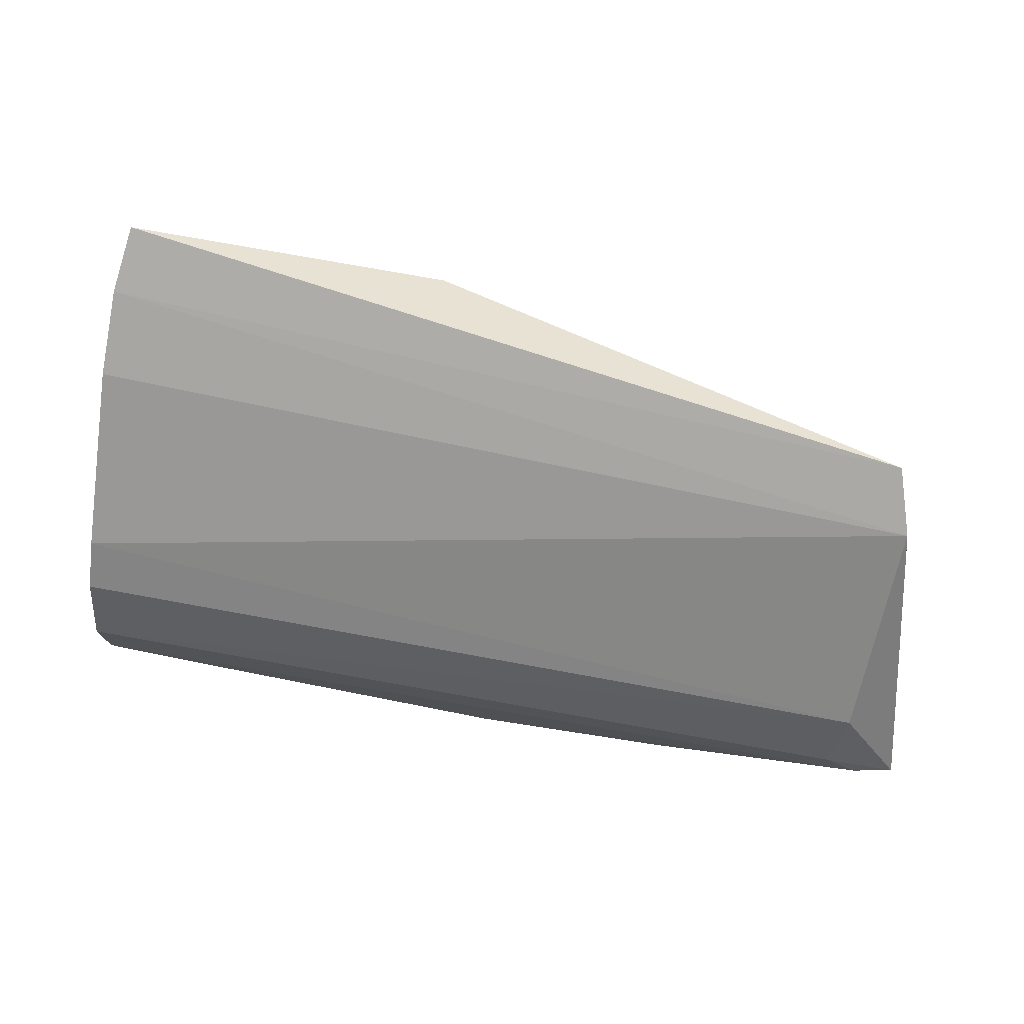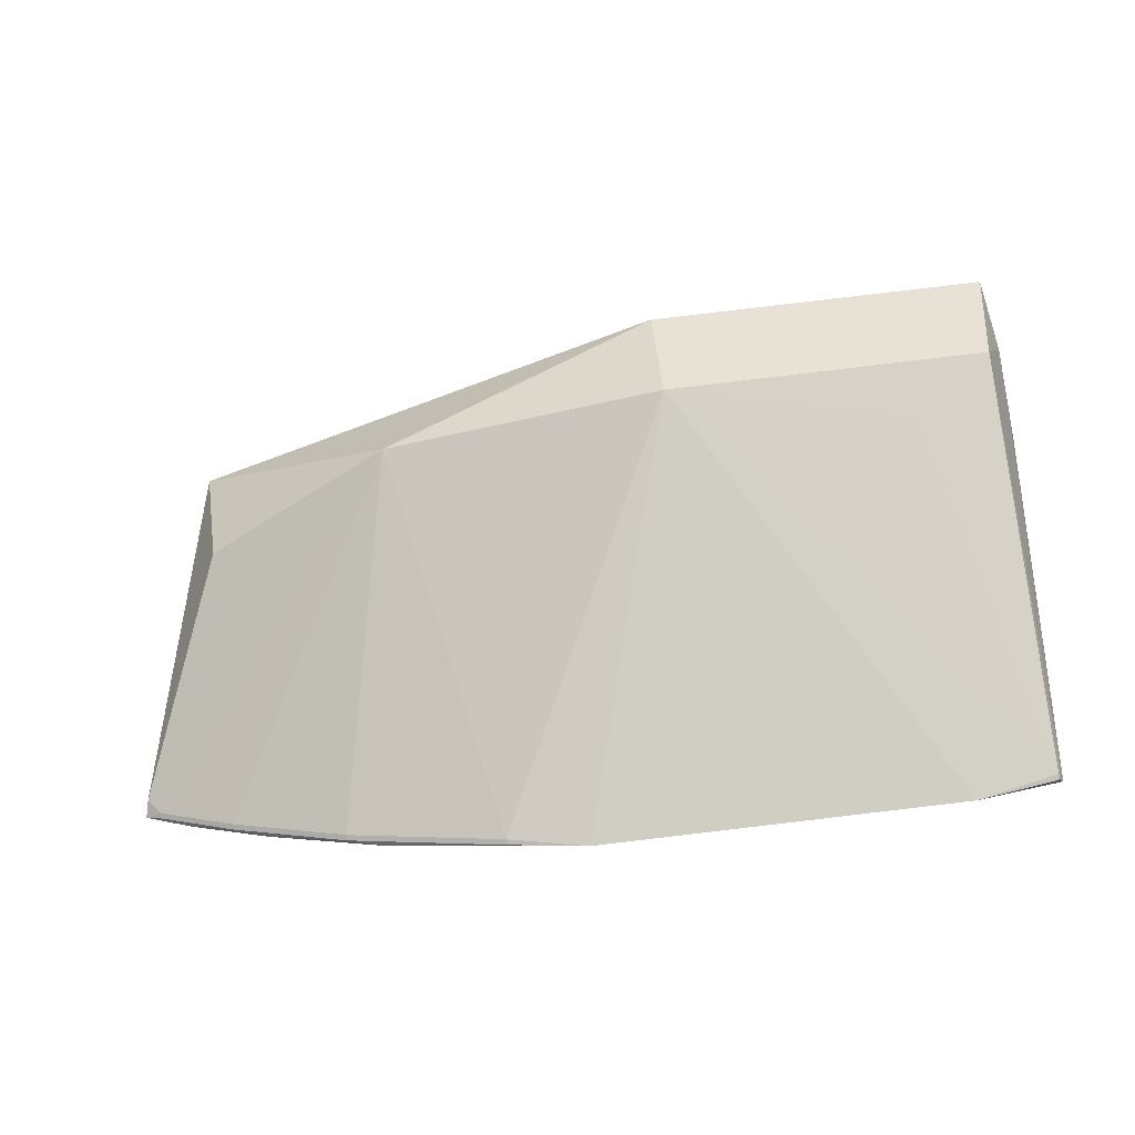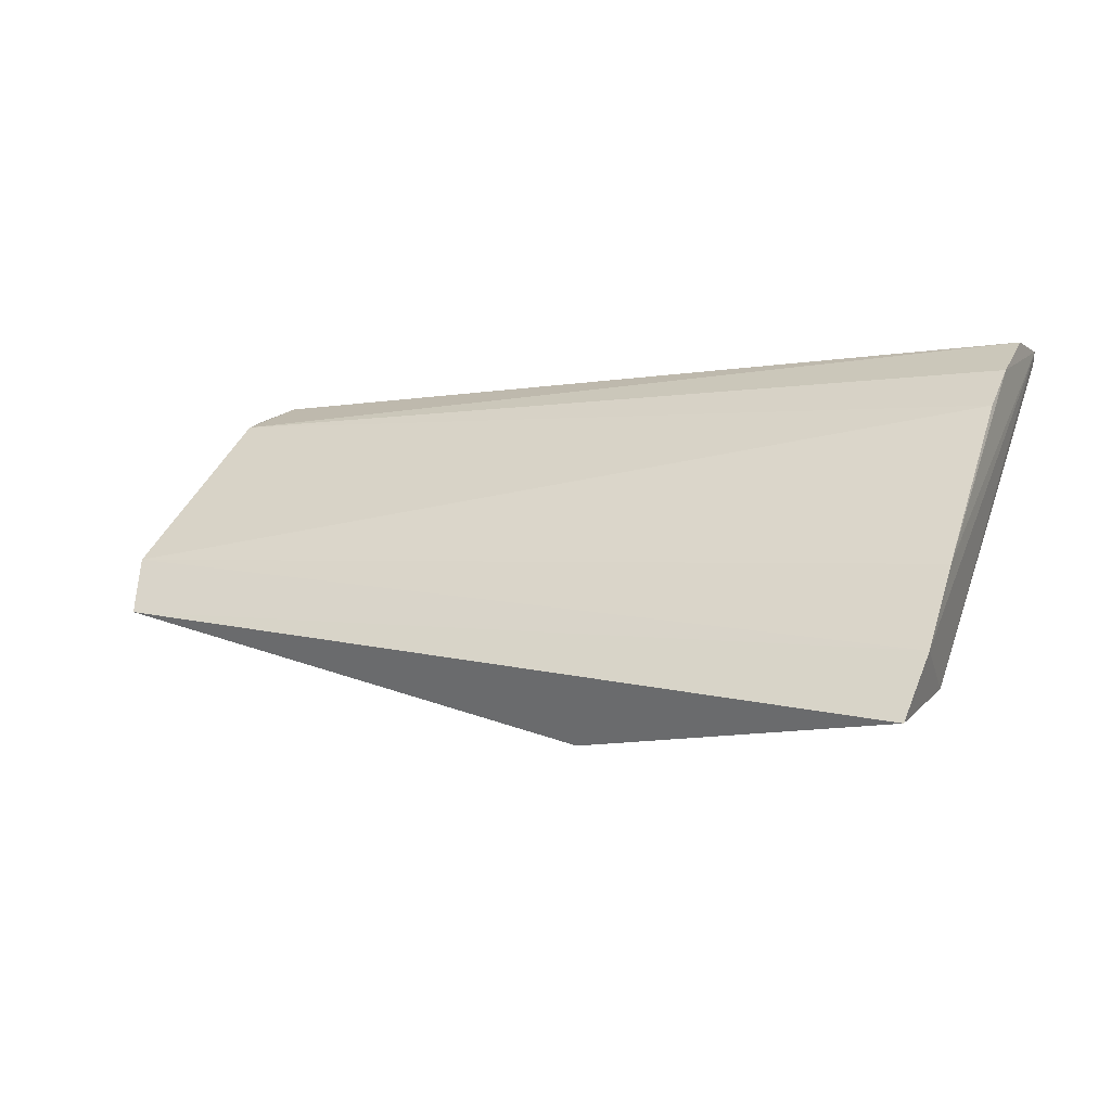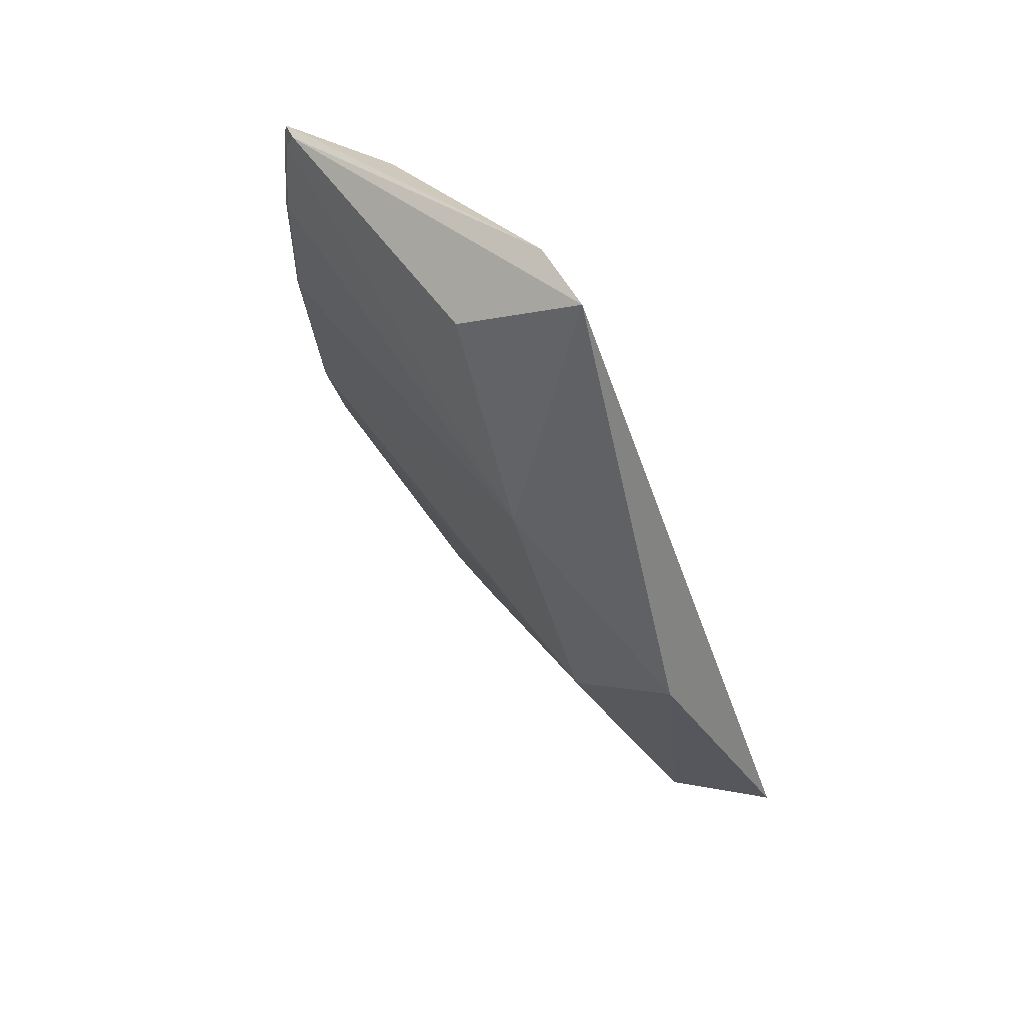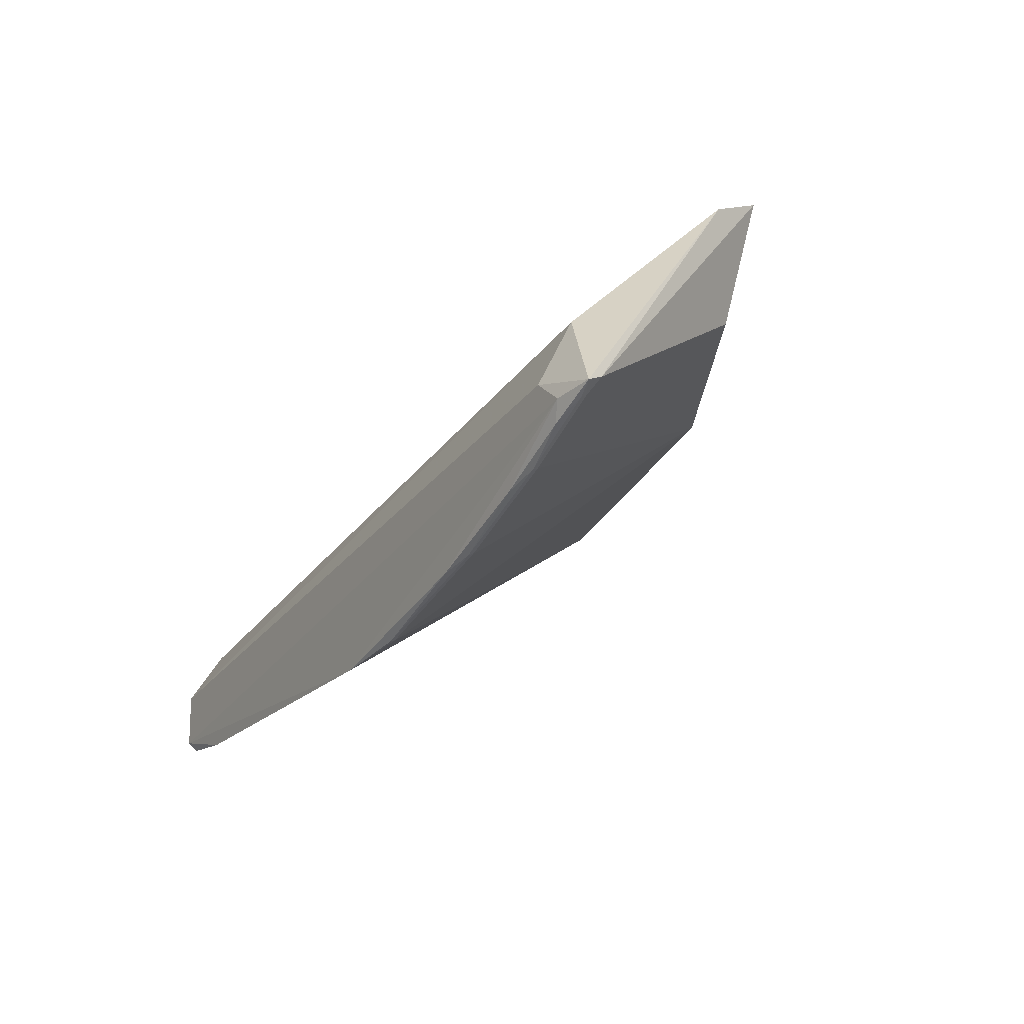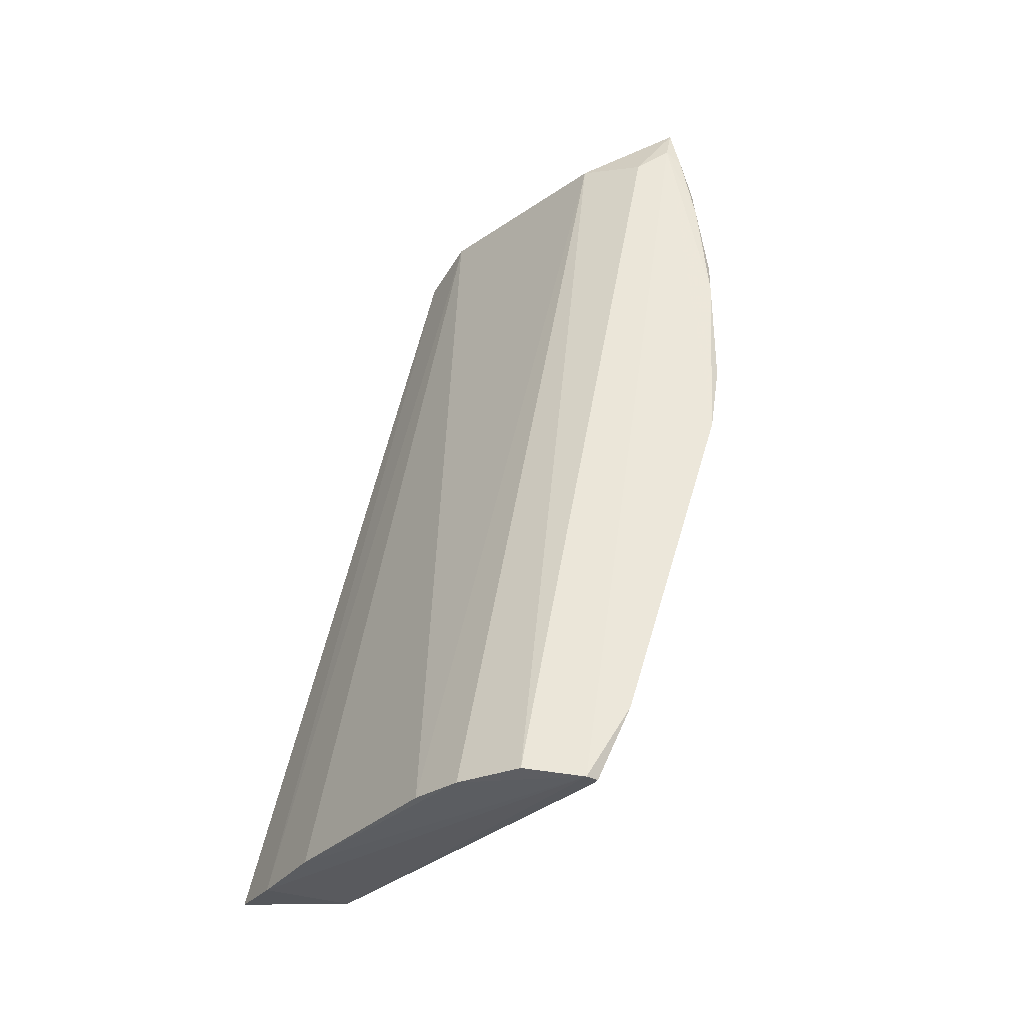
<metadata>
{"format":"obj","ext":"obj","renderer":"f3d","projection":"perspective","resolution":1024,"background":"white","views":[{"elev":72.5,"azim":11.2,"up":"+Y"},{"elev":-63.9,"azim":-172.0,"up":"+Y"},{"elev":-6.2,"azim":-147.4,"up":"+Z"},{"elev":-32.6,"azim":110.3,"up":"+Z"},{"elev":-20.8,"azim":60.1,"up":"+Y"},{"elev":48.4,"azim":-74.5,"up":"+Z"}]}
</metadata>
<code>
v 0.09555 -0.4907 0.1819
v 0.2325 -0.4423 0.183
v -0.1015 -0.4455 0.1709
v -0.09889 -0.3575 0.04778
v 0.1265 -0.3945 0.06823
v 0.2122 -0.3529 0.115
v -0.09542 -0.4899 0.1801
v 0.1533 -0.4749 0.1801
v 0.2091 -0.4105 0.1746
v -0.1031 -0.3878 0.09865
v 0.2049 -0.3415 0.09369
v 0.02193 -0.4059 0.05498
v -0.09734 -0.4873 0.1851
v 0.1964 -0.4589 0.1801
v 0.1402 -0.4789 0.1839
v 0.09542 -0.4899 0.1801
v -0.1017 -0.4312 0.1564
v -0.1024 -0.3703 0.07029
v 0.02353 -0.3669 0.04219
v 0.2312 -0.4397 0.1774
v -0.09435 -0.3983 0.05979
v -0.06656 -0.4945 0.1839
v -0.09947 -0.4664 0.1846
v 0.1536 -0.4757 0.1819
v 0.2182 -0.4439 0.1857
v 0.1982 -0.389 0.1036
v 0.2262 -0.4449 0.1801
v -0.06499 -0.4135 0.07519
v -0.09555 -0.4907 0.1819
v 0.06656 -0.4945 0.1839
v 0.1842 -0.4637 0.1839
v 0.2058 -0.4343 0.1854
v 0.1967 -0.4596 0.1819
v 0.214 -0.4508 0.1839
v 0.2265 -0.4456 0.1819
f 9 2 6
f 13 3 10
f 14 8 5
f 16 5 8
f 16 12 5
f 17 9 6
f 17 3 9
f 17 10 3
f 17 6 10
f 18 10 6
f 18 13 10
f 18 11 4
f 18 6 11
f 19 11 5
f 19 4 11
f 19 5 12
f 20 11 6
f 20 6 2
f 21 19 12
f 21 4 19
f 21 18 4
f 21 7 13
f 21 13 18
f 22 7 12
f 23 9 3
f 23 3 13
f 24 15 1
f 24 8 14
f 24 16 8
f 24 1 16
f 25 23 13
f 26 5 11
f 26 11 20
f 27 14 5
f 27 26 20
f 27 5 26
f 27 20 2
f 28 21 12
f 28 12 7
f 28 7 21
f 29 22 13
f 29 13 7
f 29 7 22
f 30 13 22
f 30 25 13
f 30 15 25
f 30 1 15
f 30 16 1
f 30 22 12
f 30 12 16
f 31 15 24
f 31 25 15
f 32 25 2
f 32 2 9
f 32 9 23
f 32 23 25
f 33 14 27
f 33 31 24
f 33 24 14
f 34 2 25
f 34 25 31
f 34 31 33
f 35 33 27
f 35 27 2
f 35 34 33
f 35 2 34

</code>
